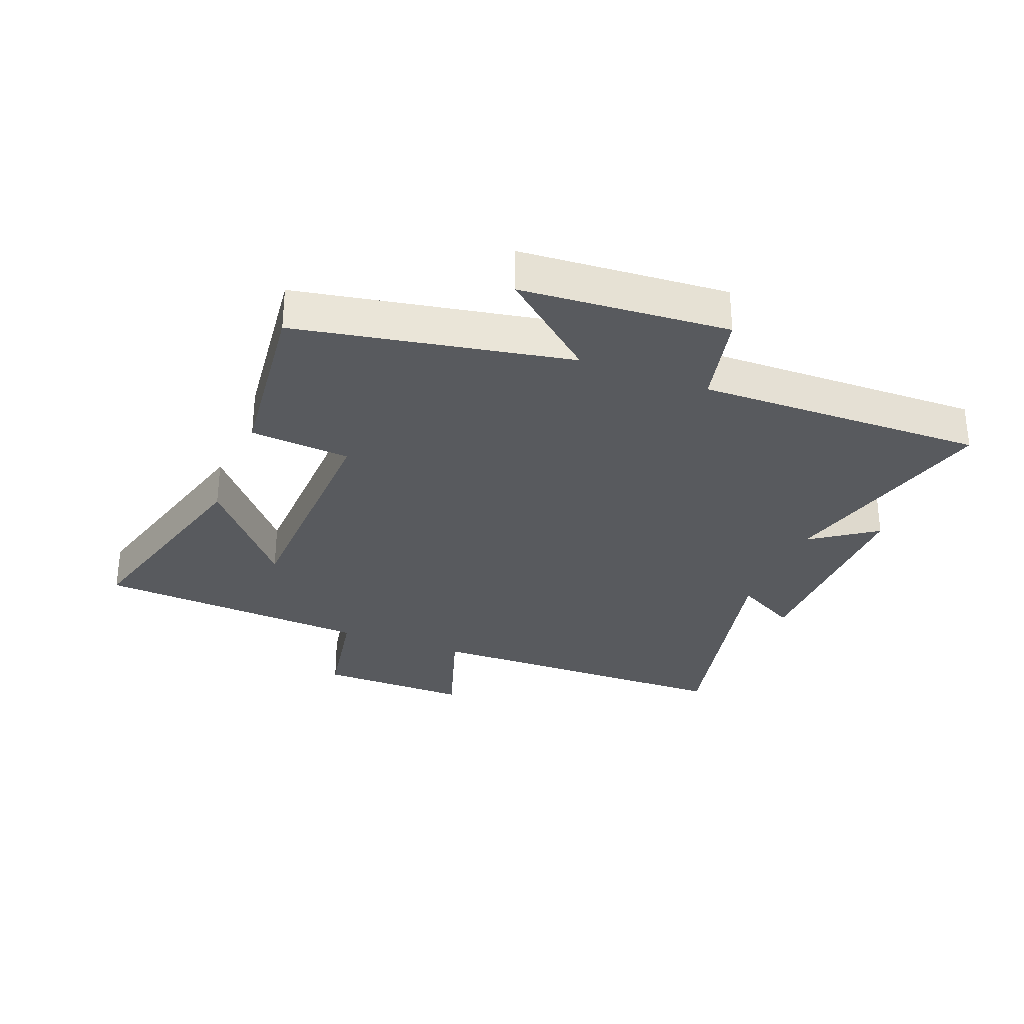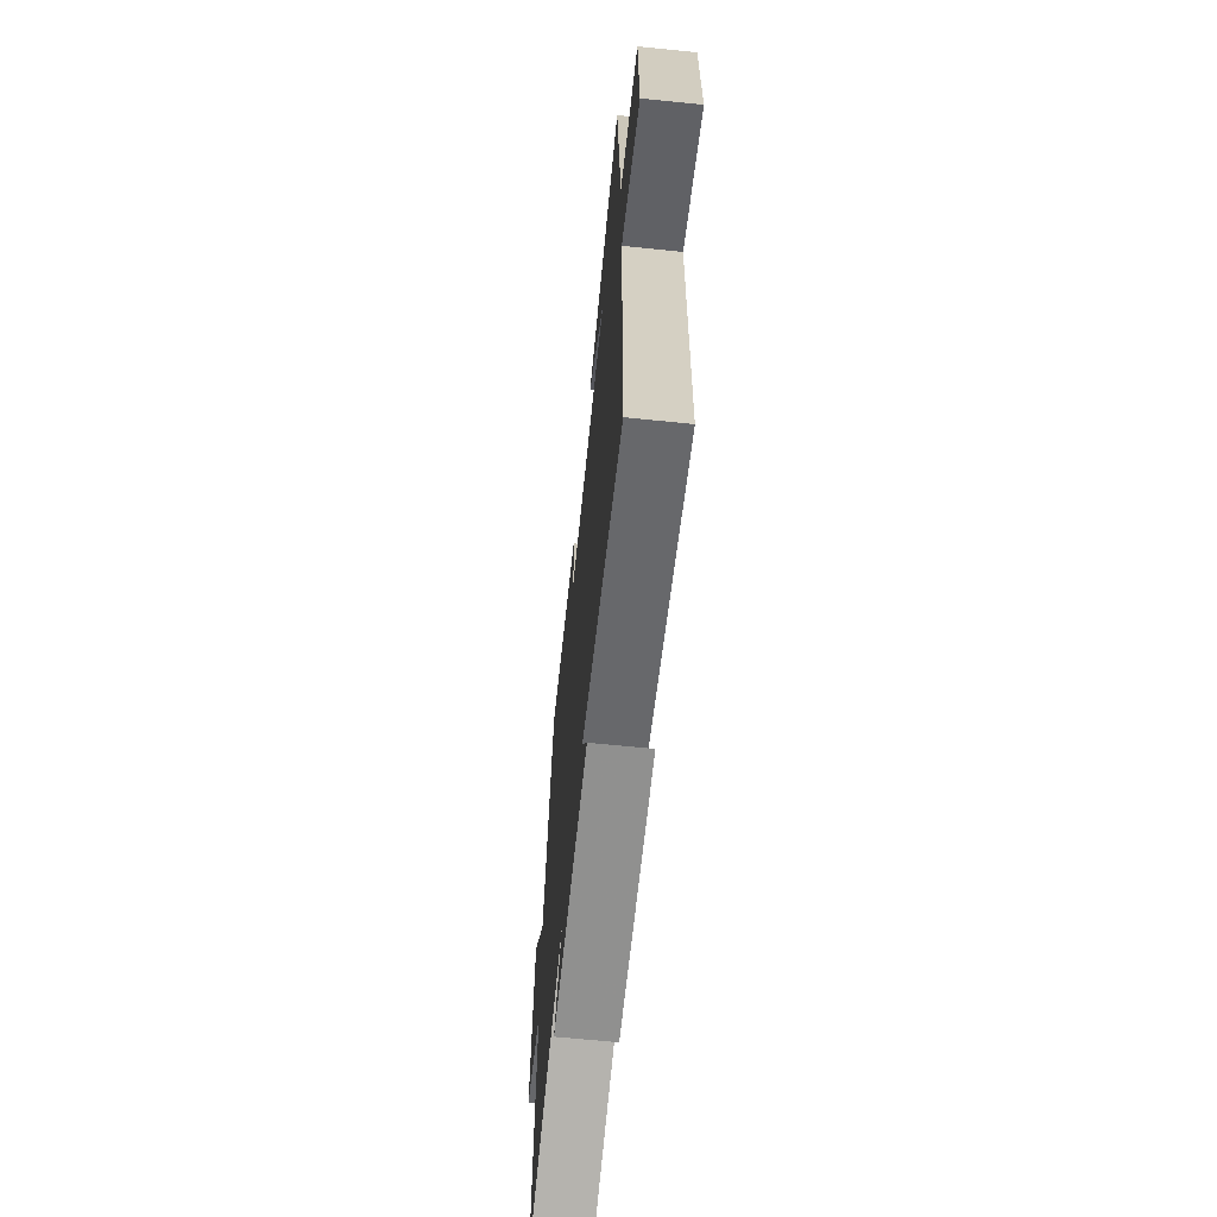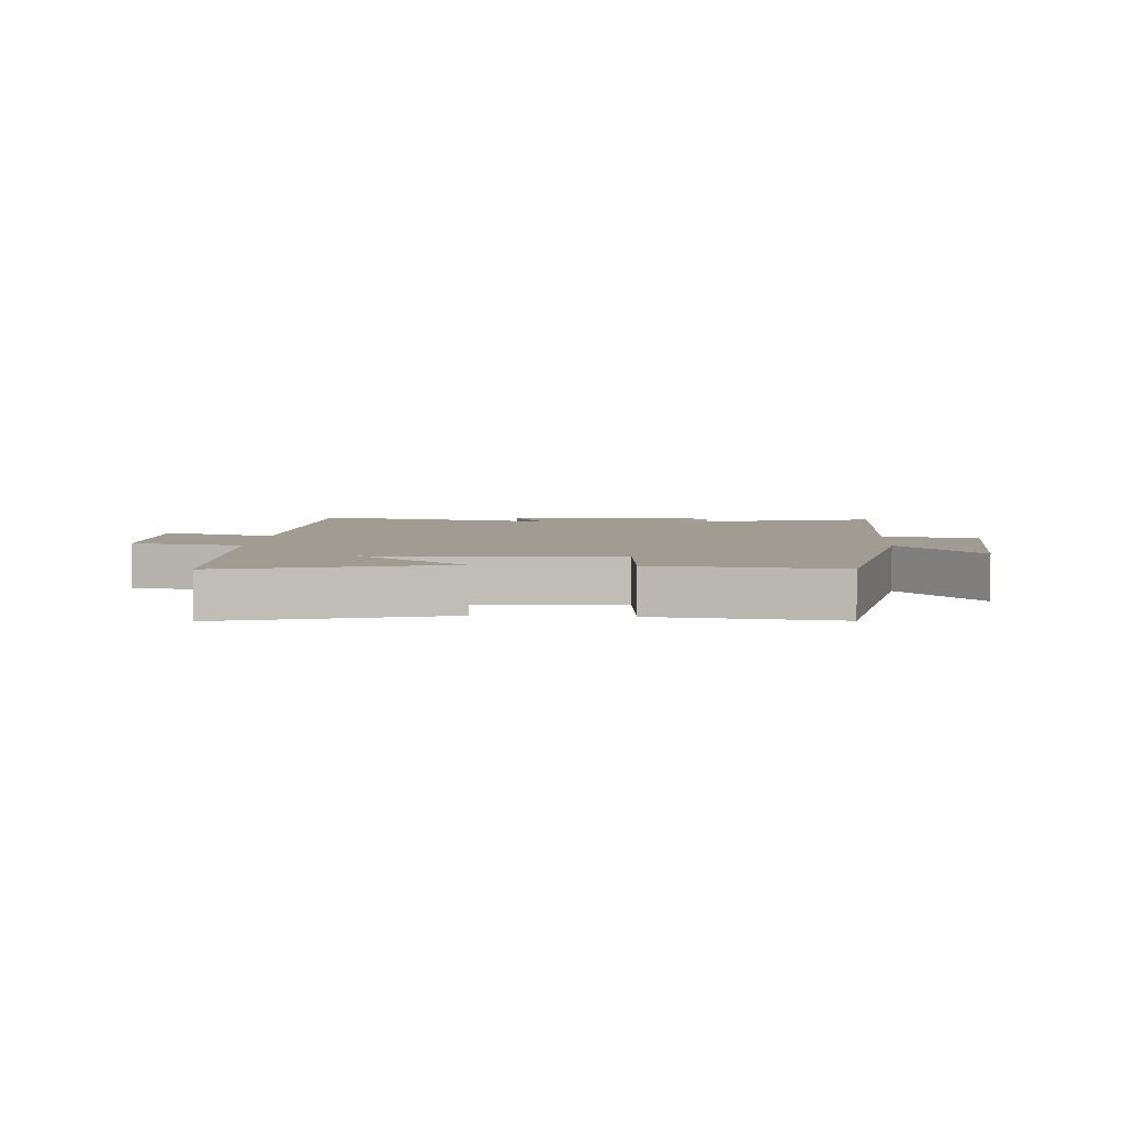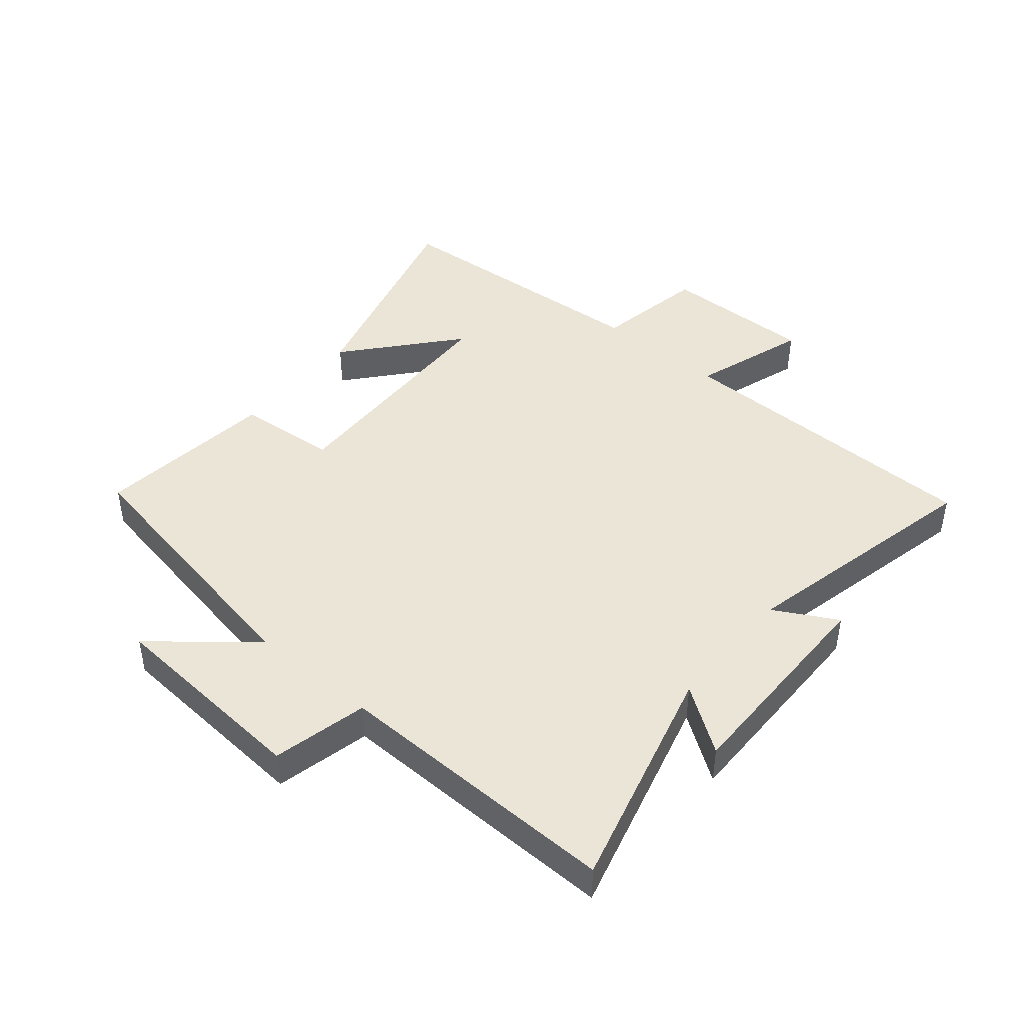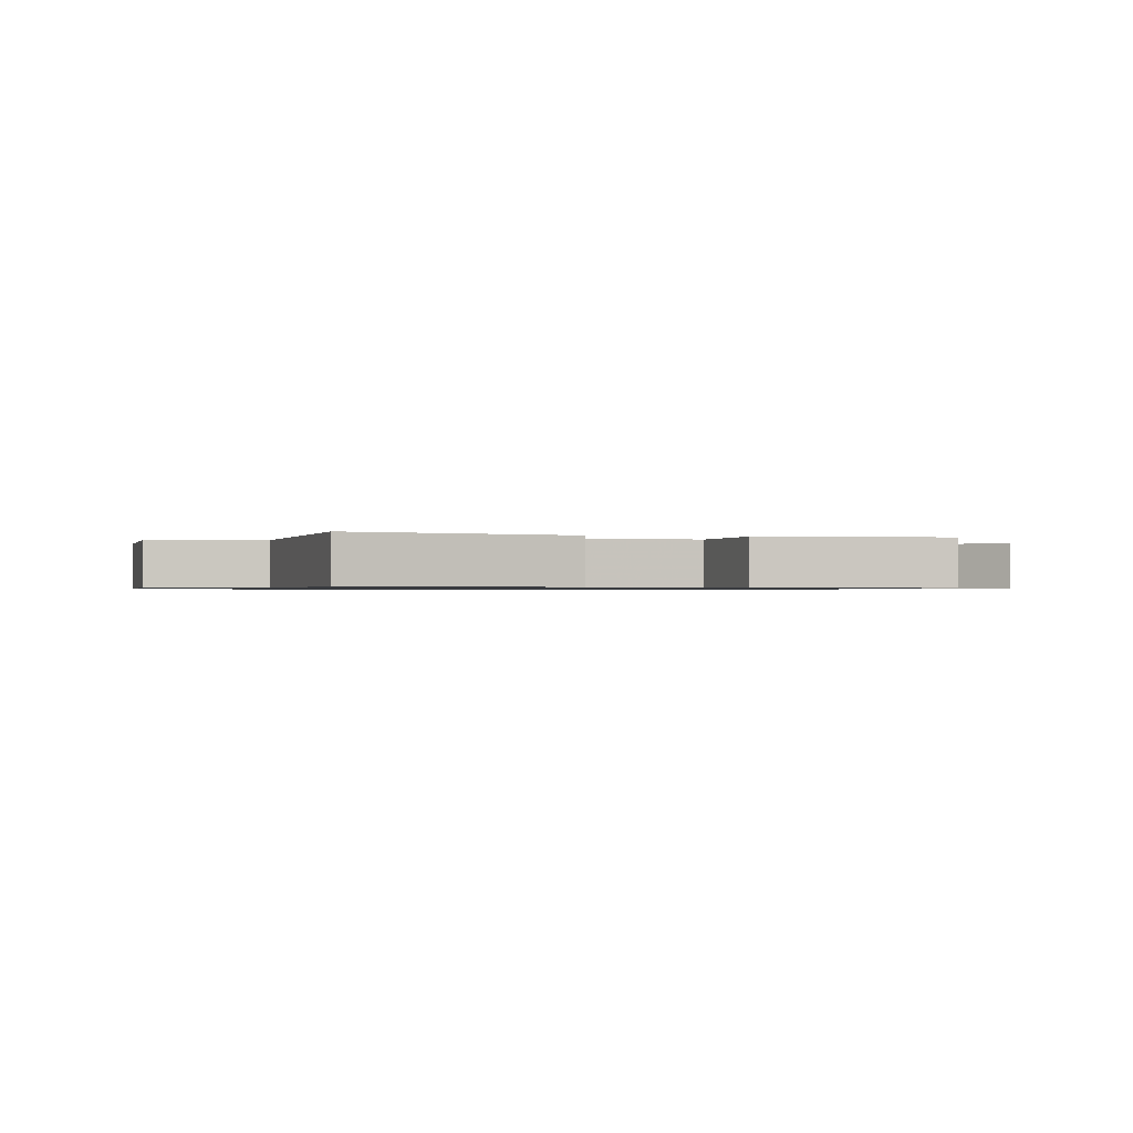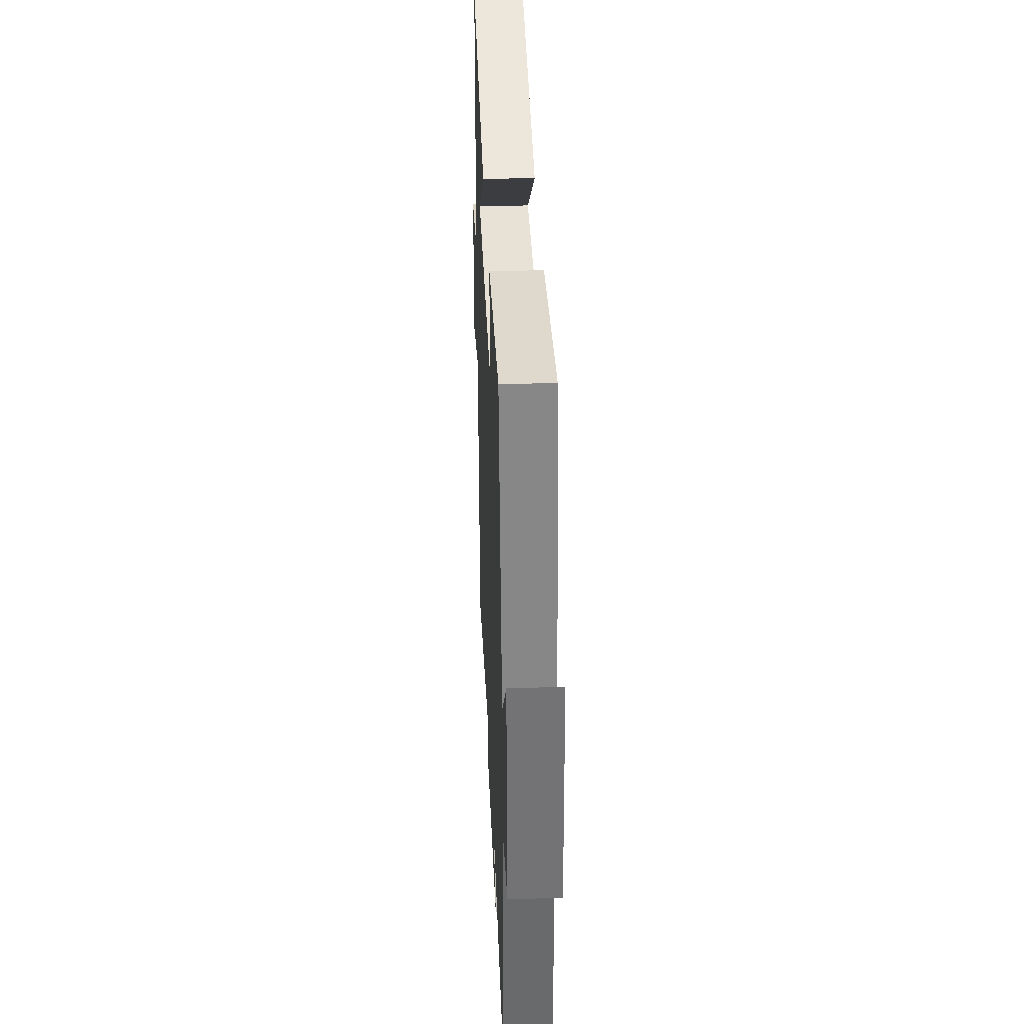
<metadata>
{"format":"obj","ext":"obj","renderer":"f3d","projection":"perspective","resolution":1024,"background":"white","views":[{"elev":-30.6,"azim":68.8,"up":"+Y"},{"elev":-65.0,"azim":-95.9,"up":"+Z"},{"elev":4.5,"azim":4.0,"up":"+Y"},{"elev":44.3,"azim":130.1,"up":"+Y"},{"elev":-0.8,"azim":-13.5,"up":"+Y"},{"elev":38.3,"azim":87.5,"up":"+Z"}]}
</metadata>
<code>
v -0.469 0.07 0.6
v -0.11 0.07 0.5
v -0.288 0.07 0.35
v 0.108 0.07 0.336
v 0.122 0.07 0.5
v 0.418 0.07 0.532
v 0.5 0.07 0.086
v 0.631 0.07 0.243
v 0.655 0.07 -0.095
v 0.5 0.07 -0.13
v 0.508 0.07 -0.599
v 0.138 0.07 -0.5
v 0.212 0.07 -0.606
v -0.142 0.07 -0.602
v -0.086 0.07 -0.5
v -0.493 0.07 -0.59
v -0.5 0.07 -0.071
v -0.687 0.07 -0.131
v -0.683 0.07 0.117
v -0.5 0.07 0.149
v -0.469 0 0.6
v -0.11 0 0.5
v -0.288 0 0.35
v 0.108 0 0.336
v 0.122 0 0.5
v 0.418 0 0.532
v 0.5 0 0.086
v 0.631 0 0.243
v 0.655 0 -0.095
v 0.5 0 -0.13
v 0.508 0 -0.599
v 0.138 0 -0.5
v 0.212 0 -0.606
v -0.142 0 -0.602
v -0.086 0 -0.5
v -0.493 0 -0.59
v -0.5 0 -0.071
v -0.687 0 -0.131
v -0.683 0 0.117
v -0.5 0 0.149
f 17 18 19 20
f 17 20 1
f 16 17 1
f 15 16 1
f 12 13 14 15
f 12 15 1
f 10 11 12
f 7 8 9 10
f 7 10 12
f 6 7 12
f 5 6 12
f 4 5 12
f 3 4 12
f 1 2 3
f 1 3 12
f 40 39 38 37
f 21 40 37
f 21 37 36
f 21 36 35
f 35 34 33 32
f 21 35 32
f 32 31 30
f 30 29 28 27
f 32 30 27
f 32 27 26
f 32 26 25
f 32 25 24
f 32 24 23
f 23 22 21
f 32 23 21
f 1 21 22 2
f 2 22 23 3
f 3 23 24 4
f 4 24 25 5
f 5 25 26 6
f 6 26 27 7
f 7 27 28 8
f 8 28 29 9
f 9 29 30 10
f 10 30 31 11
f 11 31 32 12
f 12 32 33 13
f 13 33 34 14
f 14 34 35 15
f 15 35 36 16
f 16 36 37 17
f 17 37 38 18
f 18 38 39 19
f 19 39 40 20
f 20 40 21 1

</code>
